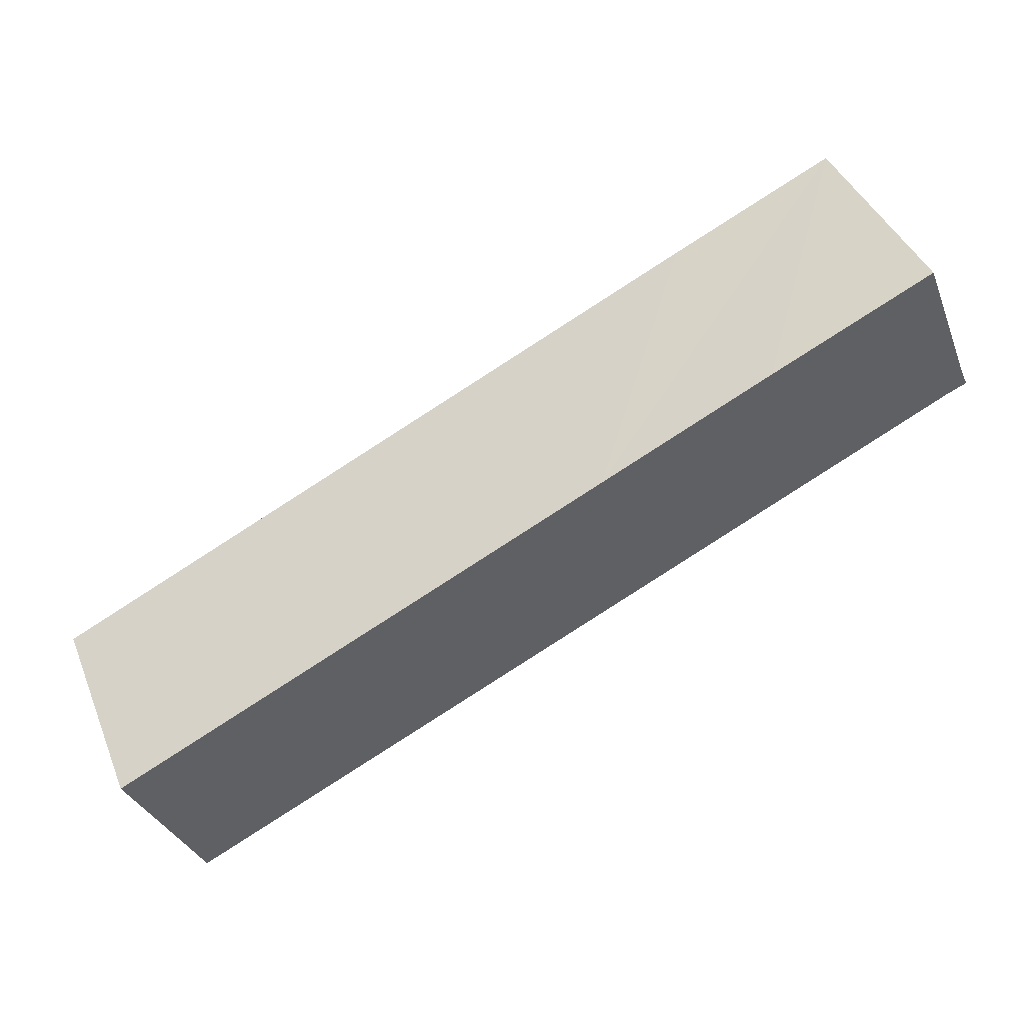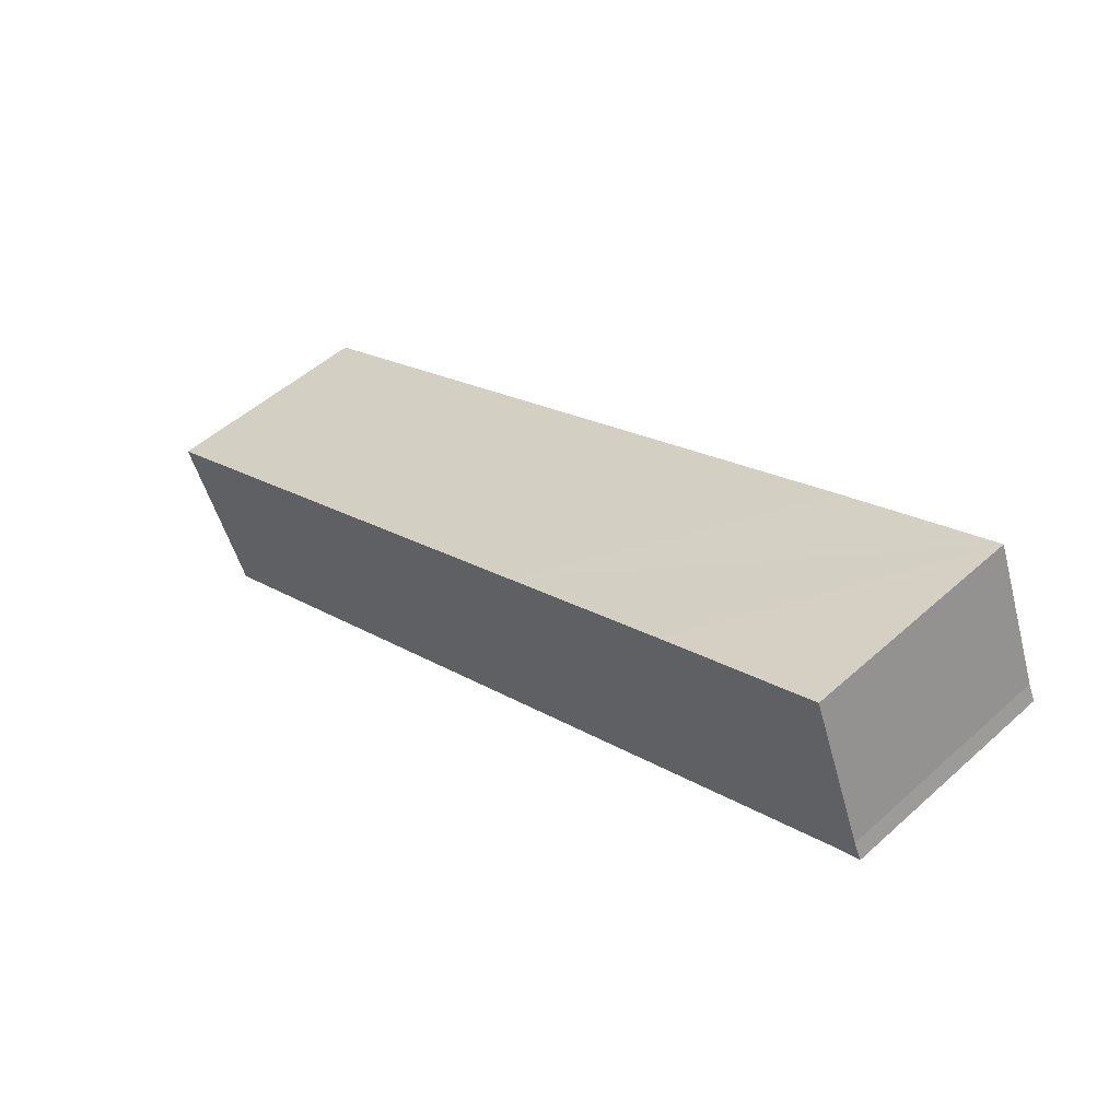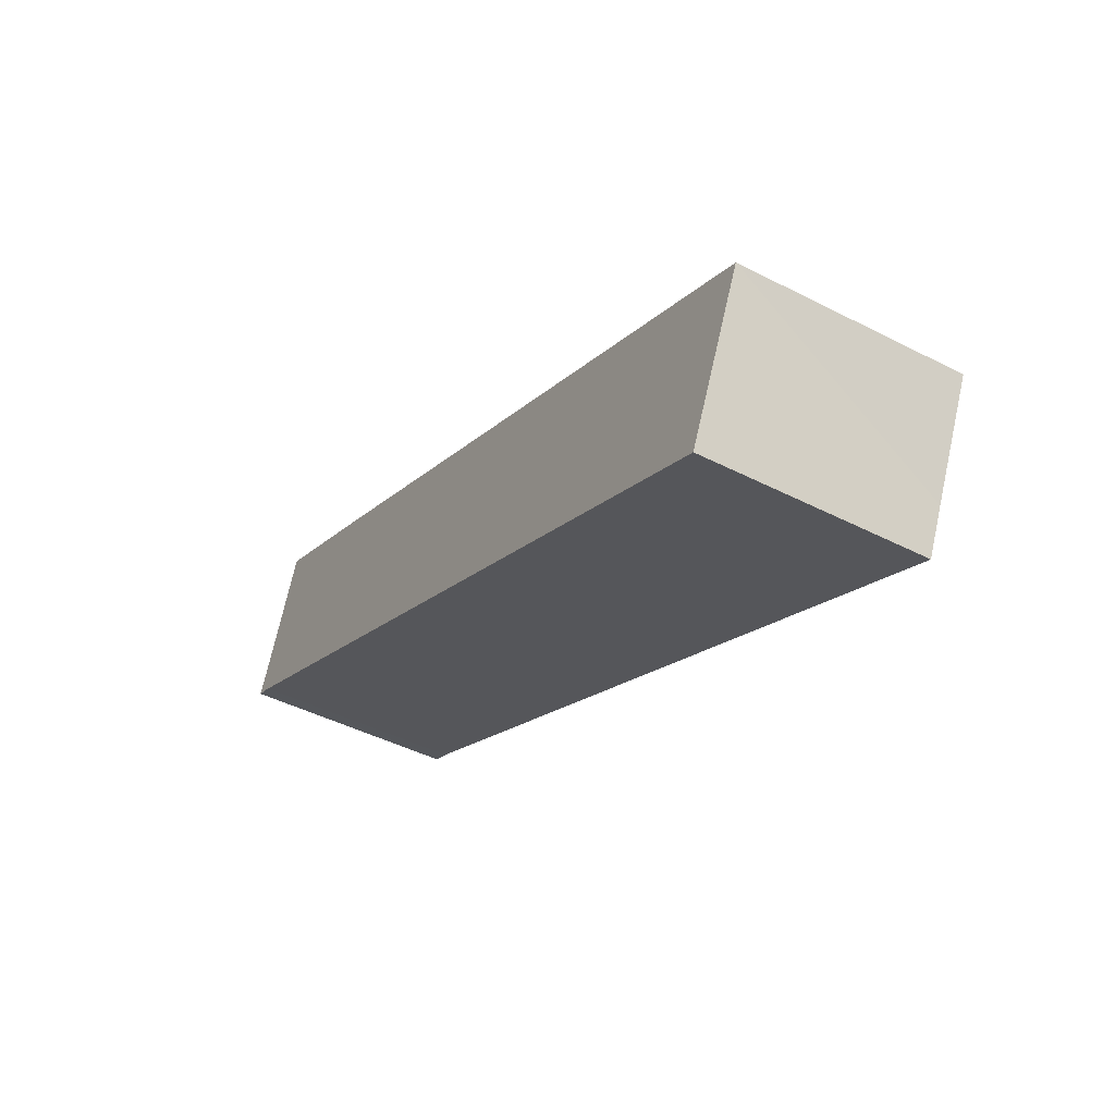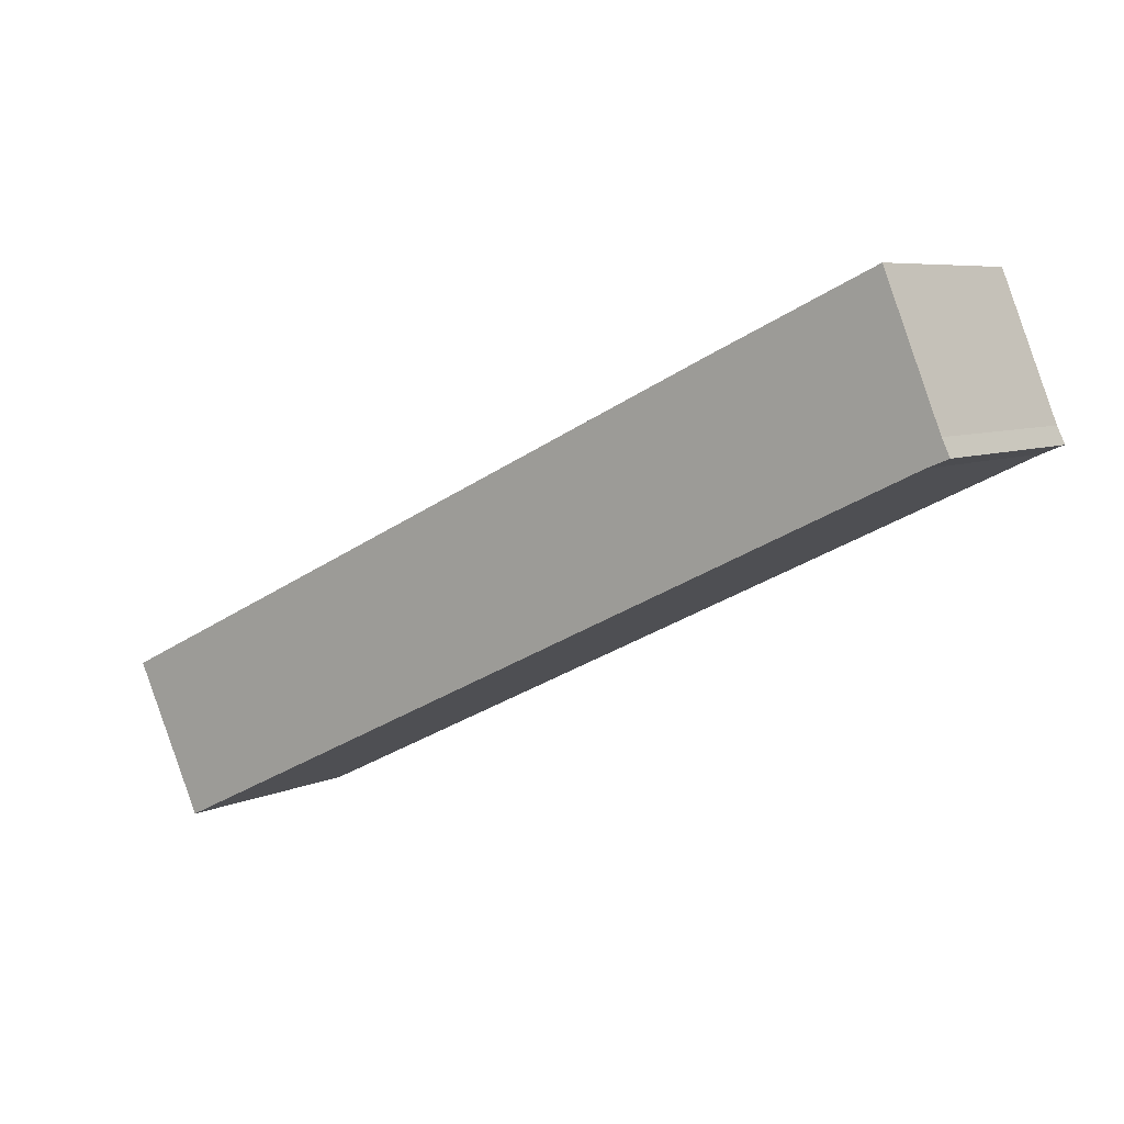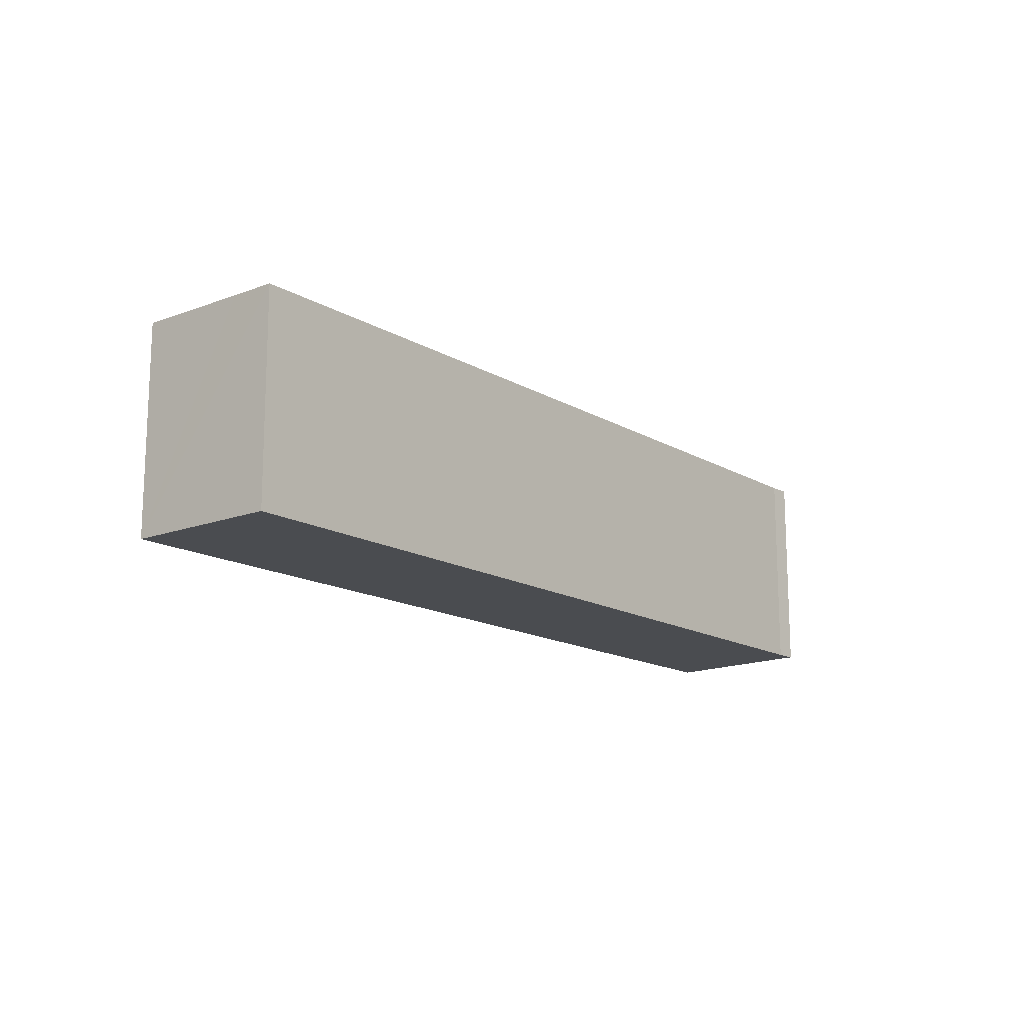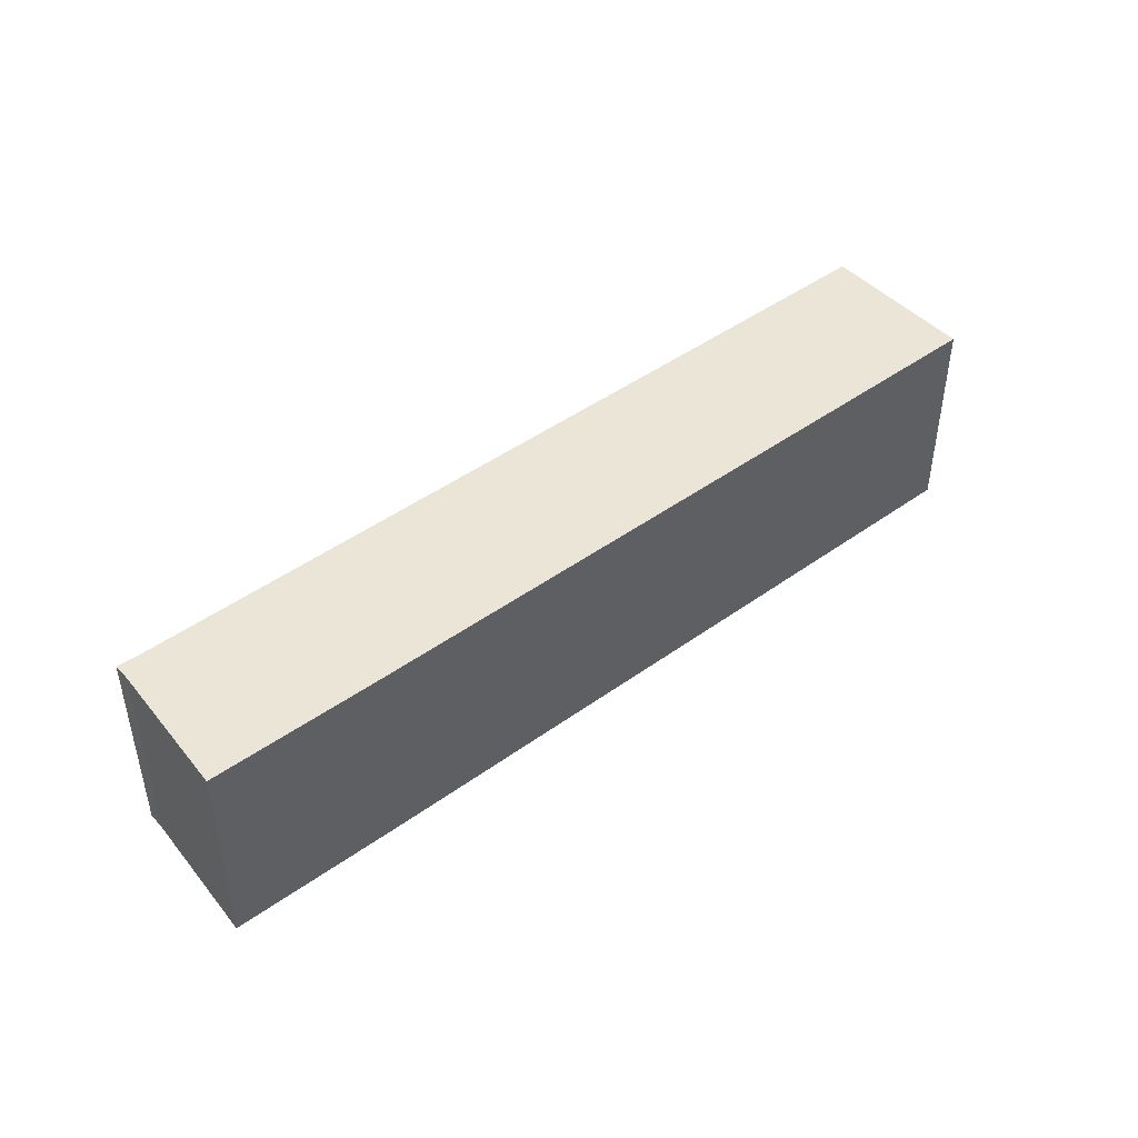
<metadata>
{"format":"obj","ext":"obj","renderer":"f3d","projection":"perspective","resolution":1024,"background":"white","views":[{"elev":41.8,"azim":158.8,"up":"+Z"},{"elev":51.2,"azim":-134.2,"up":"+Z"},{"elev":-44.9,"azim":59.3,"up":"+Z"},{"elev":6.5,"azim":-144.0,"up":"+Z"},{"elev":-15.1,"azim":154.4,"up":"+Y"},{"elev":45.7,"azim":-14.4,"up":"+Y"}]}
</metadata>
<code>
v  0.349 9.816 0.735
v  0.94 9.816 -0.381
v  0 9.816 6.011e-16
v  37.25 9.816 -17.6
v  38.15 9.816 -15.71
v  0.478 9.816 1.057
v  2.769 9.816 6.778
v  40.44 9.816 -10.98
v  3.144 9.816 6.604
v  17.94 9.816 -0.339
v  10.13 9.816 3.358
v  0 0 0
v  0.349 -4.501e-17 0.735
v  0.478 -6.472e-17 1.057
v  2.769 -4.15e-16 6.778
v  3.144 -4.044e-16 6.604
v  10.13 -2.056e-16 3.358
v  17.94 2.076e-17 -0.339
v  40.44 6.723e-16 -10.98
v  37.25 1.078e-15 -17.6
v  38.15 9.62e-16 -15.71
v  0.94 2.333e-17 -0.381
g defaultobject
f 1 2 3
f 2 1 4
f 4 1 5
f 5 1 6
f 5 6 7
f 5 7 8
f 8 7 9
f 8 9 10
f 10 9 11
f 12 1 3
f 1 12 13
f 14 1 13
f 14 6 1
f 6 14 7
f 7 14 15
f 15 9 7
f 9 15 11
f 11 15 10
f 10 15 16
f 10 16 17
f 10 17 8
f 8 17 18
f 8 18 19
f 19 5 8
f 5 19 4
f 4 19 20
f 20 19 21
f 22 3 2
f 3 22 12
f 20 2 4
f 2 20 22
f 18 21 19
f 21 18 20
f 20 18 22
f 22 18 17
f 22 17 16
f 22 16 15
f 22 15 14
f 22 14 13
f 22 13 12

</code>
